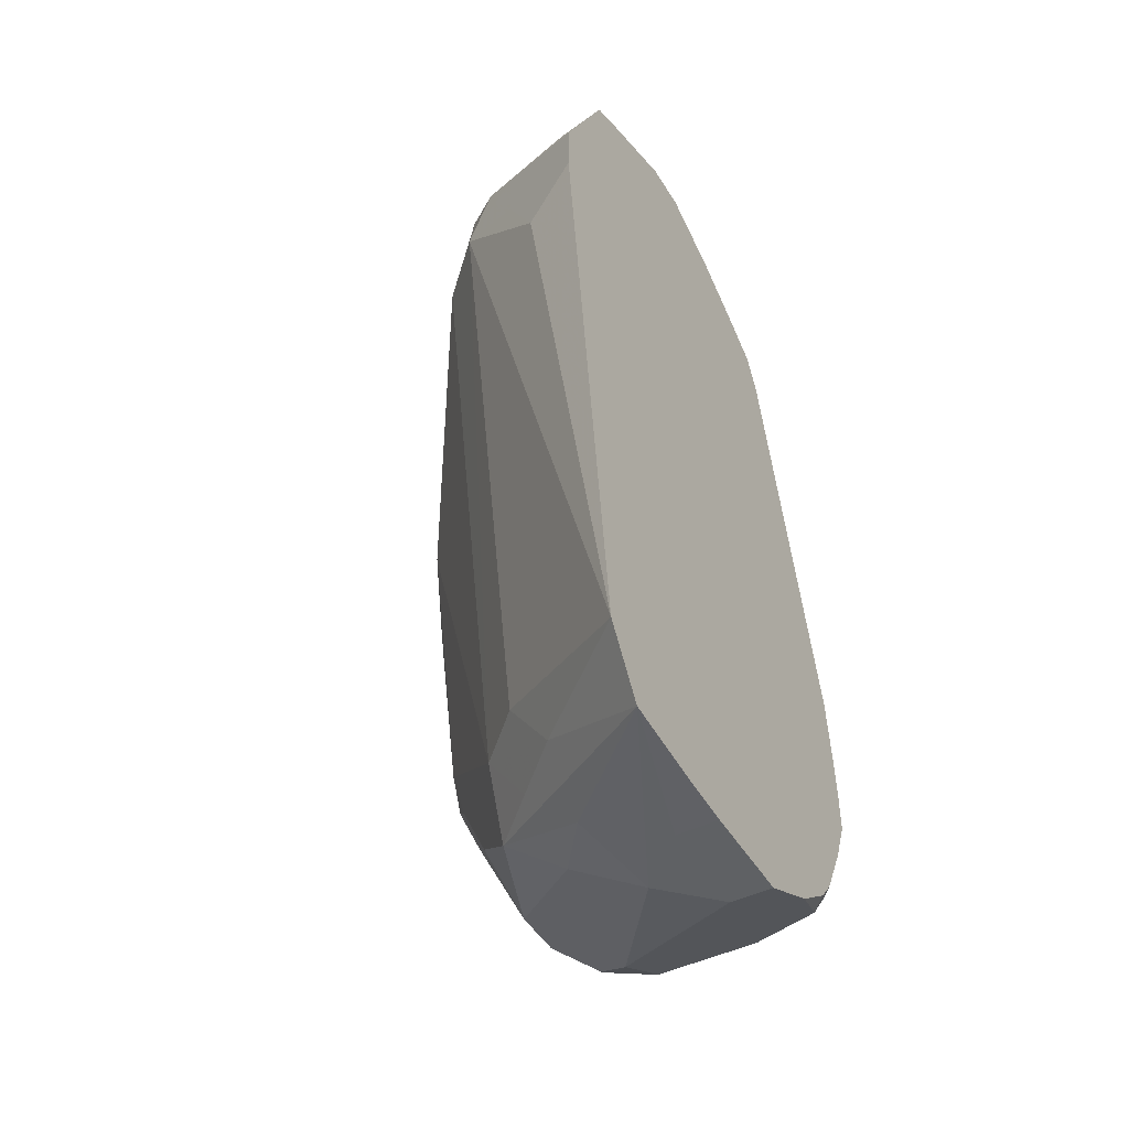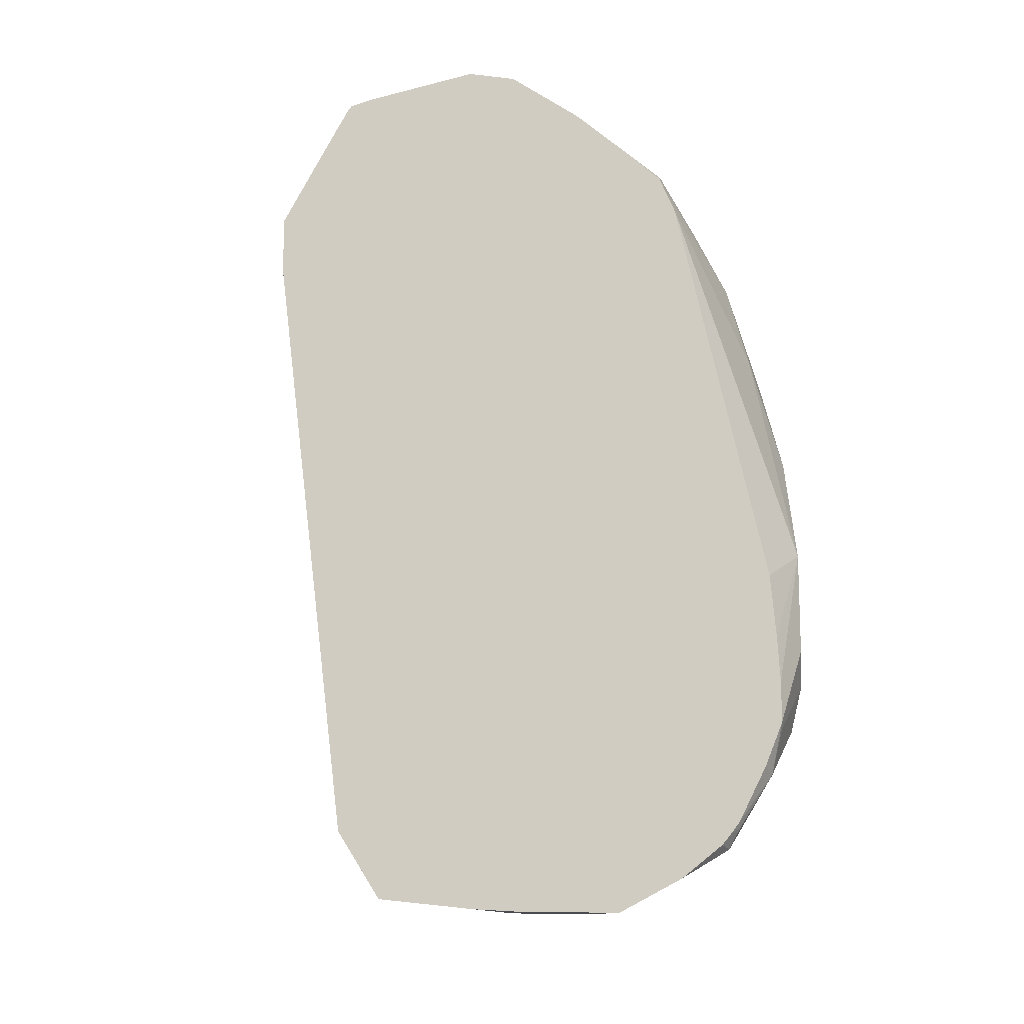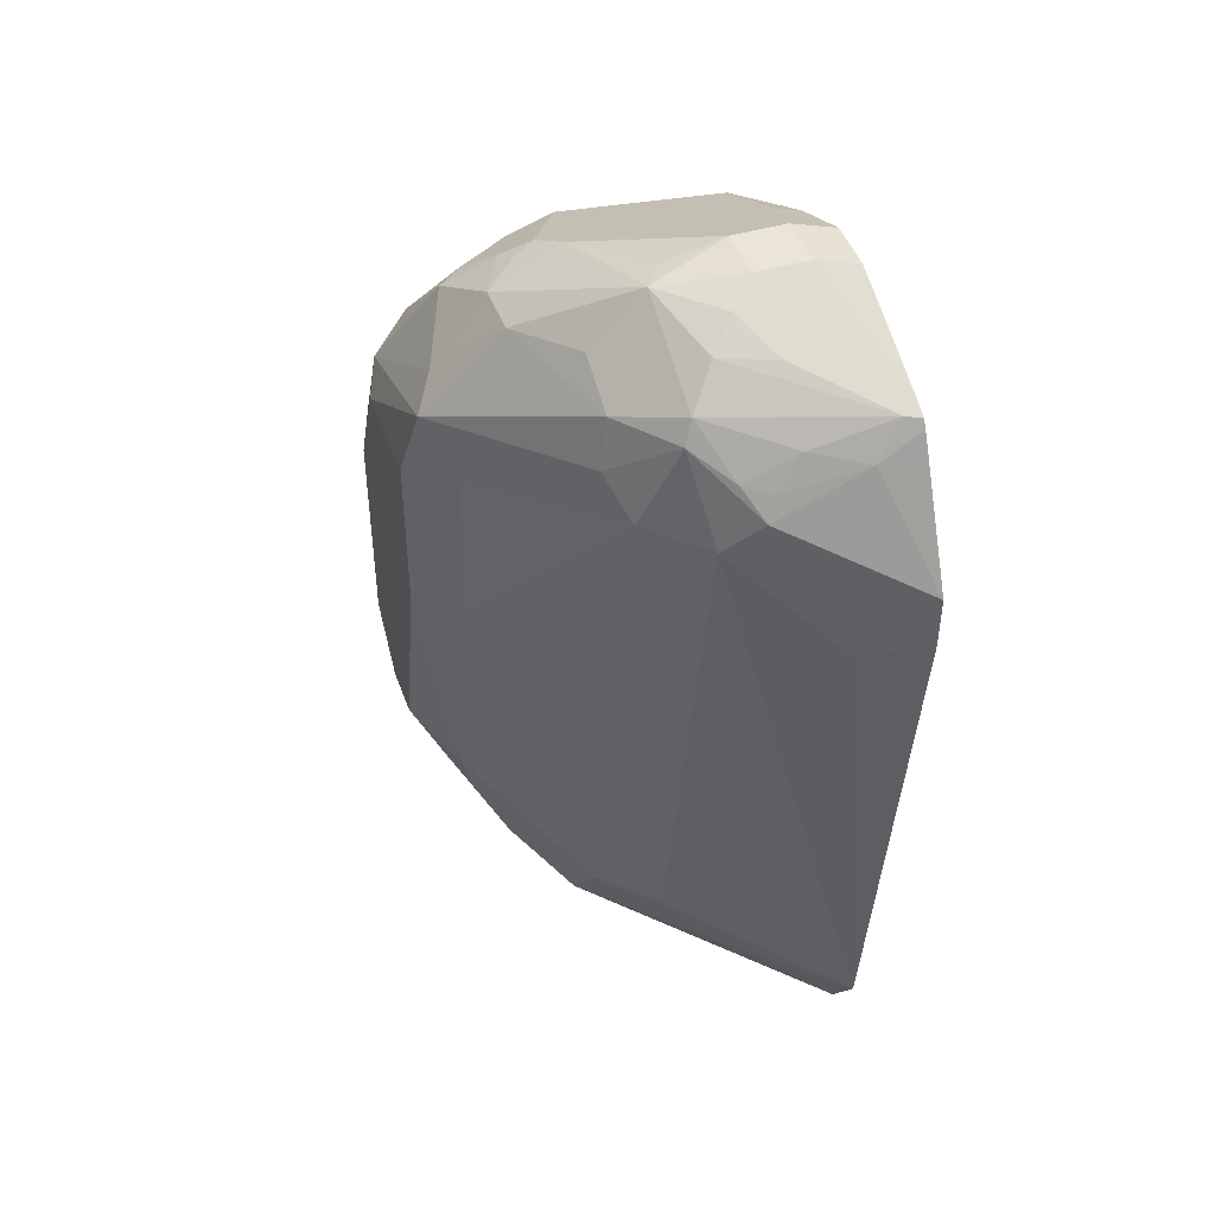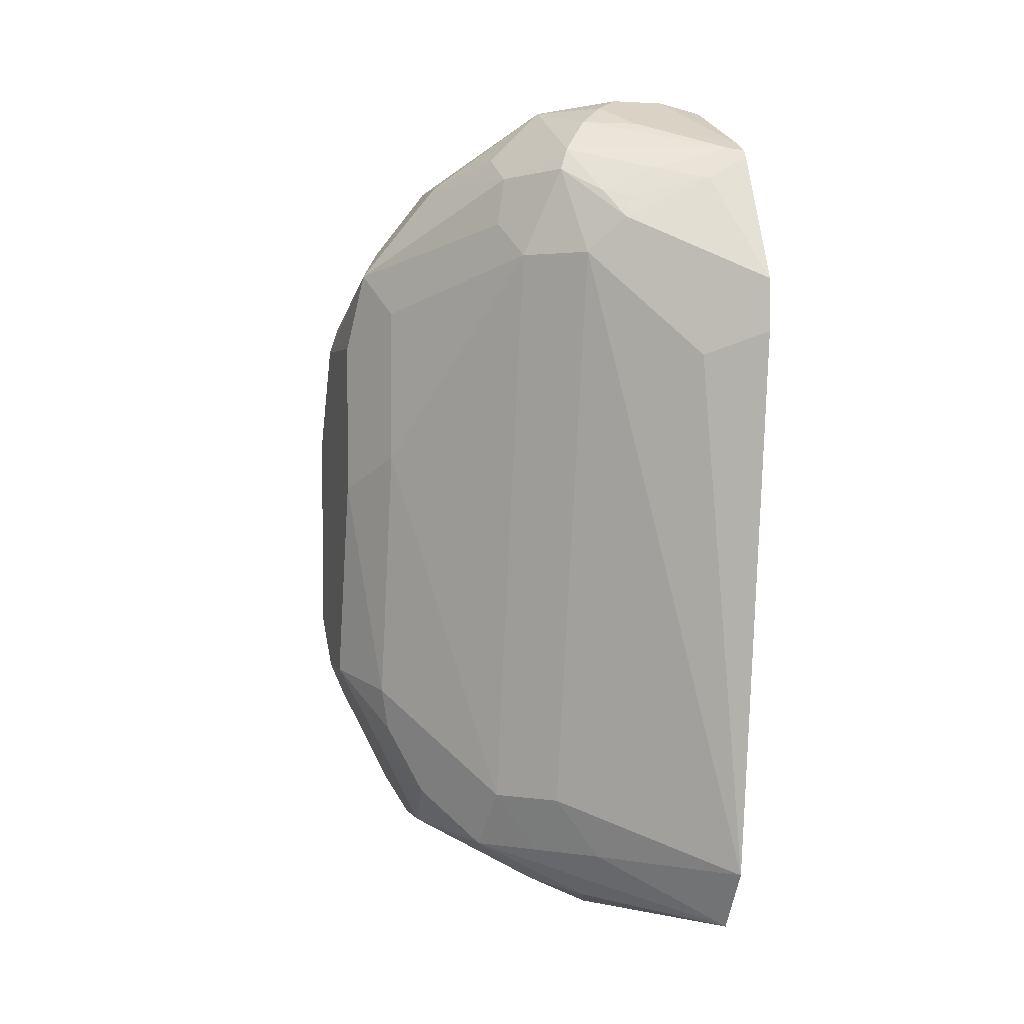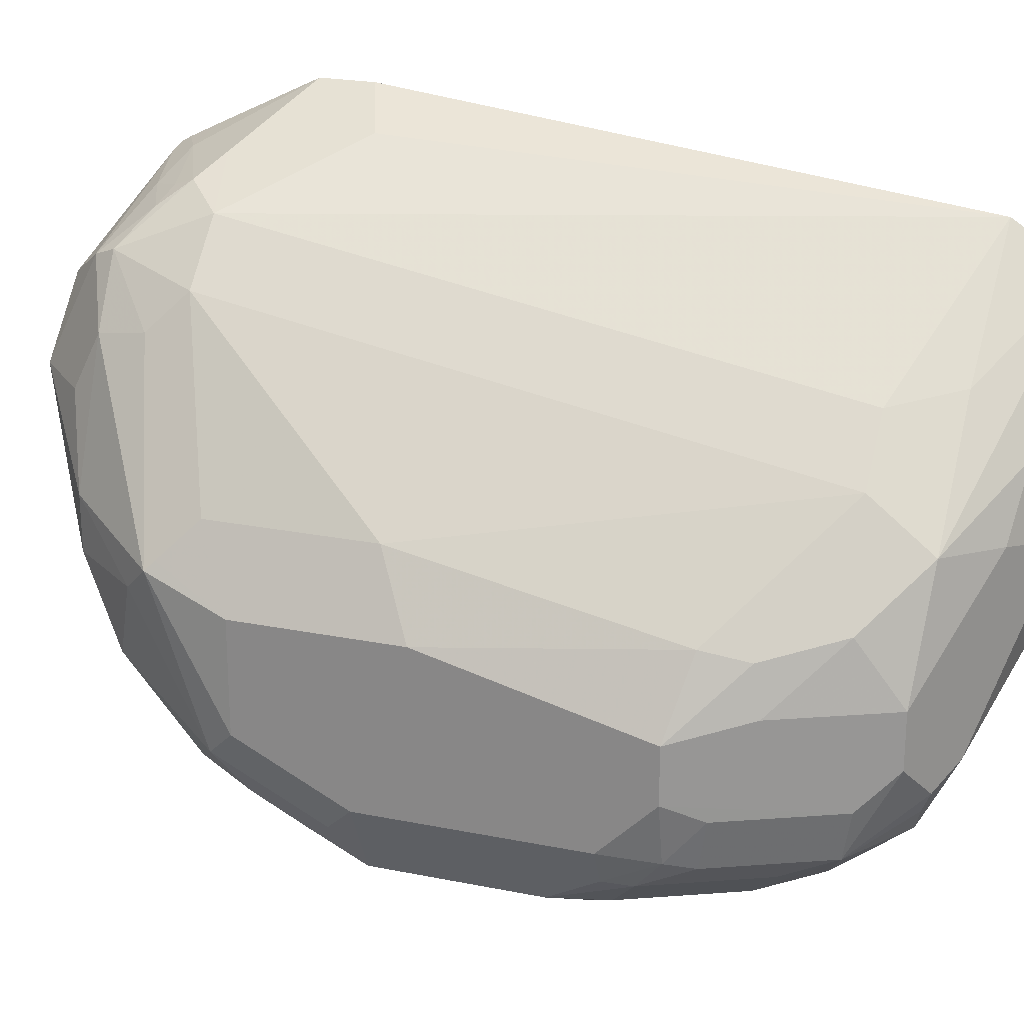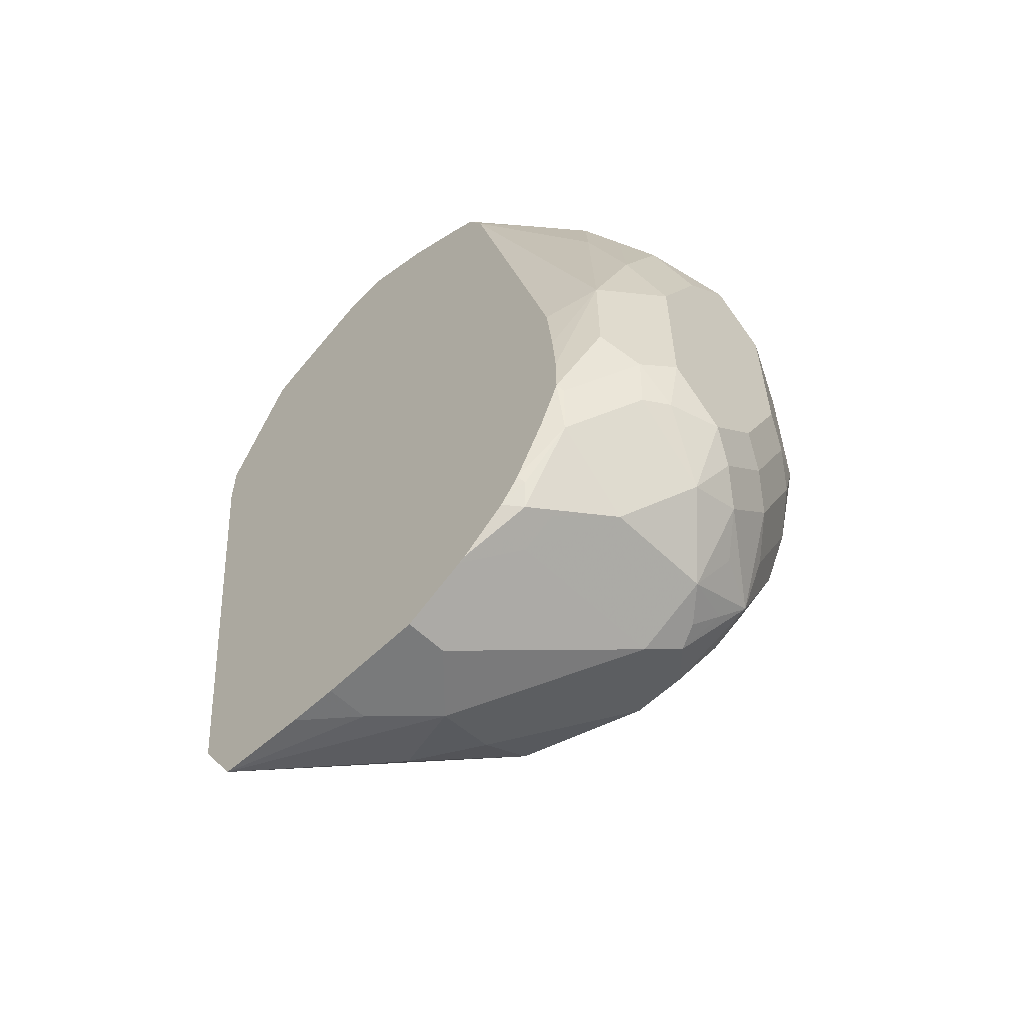
<metadata>
{"format":"obj","ext":"obj","renderer":"f3d","projection":"perspective","resolution":1024,"background":"white","views":[{"elev":-46.1,"azim":29.1,"up":"+Y"},{"elev":-12.8,"azim":69.9,"up":"+Y"},{"elev":44.6,"azim":-19.1,"up":"+Y"},{"elev":2.0,"azim":-15.9,"up":"+Y"},{"elev":22.5,"azim":-70.8,"up":"+Z"},{"elev":-58.0,"azim":135.2,"up":"+Y"}]}
</metadata>
<code>
v -0.3049 0.5041 -0.2697
v -0.3049 0.5209 -0.2697
v -0.3349 0.5191 -0.2847
v -0.3238 0.4968 -0.2791
v -0.3049 0.3252 -0.2917
v -0.3049 0.553 -0.2856
v -0.3182 0.5547 -0.2889
v -0.3349 0.5359 -0.2847
v -0.3573 0.5303 -0.2959
v -0.3573 0.3461 -0.3294
v -0.3433 0.3266 -0.3266
v -0.3049 0.3049 -0.3049
v -0.3049 0.5619 -0.29
v -0.3098 0.5652 -0.2931
v -0.3349 0.5582 -0.2959
v -0.3433 0.5484 -0.2931
v -0.3461 0.5415 -0.2903
v -0.3628 0.5582 -0.307
v -0.374 0.5303 -0.3126
v -0.374 0.3461 -0.3461
v -0.3601 0.3266 -0.3433
v -0.3433 0.3098 -0.3433
v -0.3349 0.3015 -0.3684
v -0.3182 0.3015 -0.3517
v -0.3049 0.3022 -0.3356
v -0.3768 0.3266 -0.3601
v -0.3049 0.5644 -0.2915
v -0.3049 0.5676 -0.2979
v -0.3349 0.5749 -0.3126
v -0.3517 0.5756 -0.3182
v -0.3601 0.5652 -0.3098
v -0.3517 0.5505 -0.2972
v -0.3768 0.5568 -0.3266
v -0.3796 0.5415 -0.3238
v -0.4075 0.5135 -0.3628
v -0.4075 0.4633 -0.3628
v -0.4075 0.3796 -0.3796
v -0.4047 0.3656 -0.3824
v -0.3935 0.3433 -0.3768
v -0.3573 0.3126 -0.3628
v -0.3182 0.3015 -0.3851
v -0.3461 0.307 -0.374
v -0.3684 0.3182 -0.4186
v -0.3049 0.3015 -0.3517
v -0.3907 0.3294 -0.3963
v -0.3879 0.3321 -0.3824
v -0.3049 0.5828 -0.3333
v -0.3182 0.5861 -0.3349
v -0.3349 0.5861 -0.3349
v -0.3433 0.5819 -0.3266
v -0.3601 0.5736 -0.3266
v -0.3601 0.5819 -0.3433
v -0.3684 0.5694 -0.3349
v -0.3768 0.5652 -0.3433
v -0.3907 0.5582 -0.3684
v -0.4145 0.5275 -0.3768
v -0.4131 0.5247 -0.374
v -0.4187 0.5024 -0.3851
v -0.4187 0.4521 -0.3851
v -0.4187 0.3852 -0.4019
v -0.4075 0.3629 -0.3963
v -0.3684 0.3182 -0.3851
v -0.3049 0.3059 -0.394
v -0.3049 0.3015 -0.3851
v -0.3182 0.3182 -0.4186
v -0.3049 0.3114 -0.4052
v -0.3907 0.3294 -0.4131
v -0.3796 0.3238 -0.4242
v -0.3768 0.3266 -0.4312
v -0.3684 0.3294 -0.441
v -0.4019 0.3517 -0.4019
v -0.3049 0.5834 -0.3482
v -0.3182 0.5861 -0.3517
v -0.3349 0.5861 -0.3517
v -0.3538 0.5819 -0.3517
v -0.3684 0.5694 -0.3851
v -0.3907 0.5582 -0.3851
v -0.4082 0.5359 -0.3851
v -0.4145 0.5107 -0.427
v -0.4187 0.5024 -0.4186
v -0.4187 0.3852 -0.4186
v -0.3349 0.3294 -0.441
v -0.3182 0.3238 -0.4298
v -0.3049 0.3126 -0.4075
v -0.3098 0.3224 -0.427
v -0.4019 0.3517 -0.4186
v -0.3963 0.3405 -0.4242
v -0.3935 0.3433 -0.4396
v -0.3852 0.3349 -0.4354
v -0.3768 0.3433 -0.448
v -0.3684 0.3517 -0.4584
v -0.3517 0.3461 -0.4577
v -0.3049 0.5834 -0.349
v -0.3049 0.5734 -0.3725
v -0.3126 0.5749 -0.374
v -0.3126 0.5582 -0.4075
v -0.3517 0.5526 -0.4186
v -0.374 0.5638 -0.3963
v -0.381 0.561 -0.3935
v -0.3831 0.5568 -0.4019
v -0.3977 0.5442 -0.4103
v -0.4075 0.5024 -0.441
v -0.4145 0.4772 -0.4438
v -0.4019 0.5191 -0.4354
v -0.4187 0.4689 -0.4354
v -0.4145 0.3852 -0.4375
v -0.4131 0.374 -0.4242
v -0.4187 0.4019 -0.4354
v -0.3266 0.3642 -0.4605
v -0.3098 0.3475 -0.4438
v -0.3049 0.3236 -0.4222
v -0.307 0.3294 -0.4298
v -0.3935 0.3601 -0.448
v -0.3852 0.3684 -0.4584
v -0.4103 0.3768 -0.4396
v -0.3601 0.3601 -0.4647
v -0.3517 0.3684 -0.4689
v -0.3349 0.3663 -0.4647
v -0.3049 0.561 -0.3935
v -0.3049 0.5544 -0.4037
v -0.3266 0.5442 -0.427
v -0.3573 0.547 -0.4298
v -0.3726 0.5442 -0.427
v -0.3907 0.547 -0.4131
v -0.3894 0.494 -0.4605
v -0.4075 0.4689 -0.4577
v -0.3907 0.5135 -0.4466
v -0.4131 0.4019 -0.4466
v -0.4103 0.3936 -0.448
v -0.4075 0.4187 -0.4577
v -0.3238 0.3796 -0.4633
v -0.307 0.3629 -0.4466
v -0.3049 0.3649 -0.4455
v -0.3049 0.3499 -0.4389
v -0.3049 0.3314 -0.4288
v -0.3049 0.3275 -0.4257
v -0.4019 0.4019 -0.4584
v -0.3935 0.4103 -0.4647
v -0.3768 0.3768 -0.4647
v -0.3684 0.3852 -0.4689
v -0.3349 0.3852 -0.4689
v -0.3049 0.5433 -0.4093
v -0.3154 0.5387 -0.4214
v -0.3294 0.5247 -0.441
v -0.3628 0.508 -0.4577
v -0.3796 0.5247 -0.441
v -0.374 0.4968 -0.4633
v -0.3873 0.4856 -0.4647
v -0.3852 0.4689 -0.4689
v -0.3126 0.3908 -0.4577
v -0.3049 0.3786 -0.4455
v -0.3852 0.4187 -0.4689
v -0.3349 0.4354 -0.4689
v -0.3238 0.4968 -0.4466
v -0.3049 0.4152 -0.4424
v -0.3126 0.4242 -0.4577
v -0.3349 0.5024 -0.4521
v -0.3433 0.494 -0.4605
v -0.3684 0.4856 -0.4689
v -0.3049 0.3943 -0.4445
v -0.3238 0.4298 -0.4633
v -0.3517 0.4689 -0.4689
v -0.3266 0.4605 -0.4605
v -0.3321 0.4884 -0.4549
v -0.3545 0.4828 -0.4661
f 94 96 95
f 91 116 92
f 94 119 96
f 96 119 120
f 92 118 109
f 92 117 118
f 92 116 117
f 88 114 91
f 88 129 113
f 88 115 129
f 88 91 90
f 88 113 114
f 87 115 88
f 87 107 115
f 85 112 111
f 85 110 112
f 91 114 116
f 96 120 121
f 101 124 104
f 96 122 97
f 106 108 128
f 84 85 111
f 106 115 107
f 105 130 108
f 105 126 130
f 104 127 125
f 104 123 127
f 104 124 123
f 103 126 105
f 102 104 125
f 102 125 126
f 100 124 101
f 98 124 100
f 98 123 124
f 98 122 123
f 98 100 99
f 97 122 98
f 96 121 122
f 82 85 83
f 74 97 76
f 82 109 110
f 73 94 95
f 73 93 94
f 70 92 82
f 70 91 92
f 70 90 91
f 70 88 90
f 70 89 88
f 73 95 96
f 69 89 70
f 68 88 89
f 67 88 68
f 67 87 88
f 67 86 87
f 66 85 84
f 66 83 85
f 106 128 129
f 68 89 69
f 73 97 74
f 74 76 75
f 76 98 99
f 82 92 109
f 81 108 106
f 81 87 86
f 81 107 87
f 81 106 107
f 79 104 102
f 79 101 104
f 79 105 80
f 79 103 105
f 79 126 103
f 79 102 126
f 78 101 79
f 77 101 78
f 77 100 101
f 77 99 100
f 76 97 98
f 76 99 77
f 82 110 85
f 106 129 115
f 131 161 156
f 109 118 131
f 144 154 164
f 142 156 154
f 142 155 156
f 142 144 143
f 142 154 144
f 138 149 152
f 138 140 139
f 144 164 157
f 138 152 140
f 133 150 156
f 131 133 132
f 131 150 133
f 131 156 150
f 131 153 161
f 131 141 153
f 130 138 137
f 133 156 151
f 144 157 158
f 144 158 145
f 145 158 159
f 65 83 66
f 159 165 162
f 158 165 159
f 158 162 165
f 158 164 163
f 157 164 158
f 156 161 163
f 155 160 156
f 154 156 163
f 154 163 164
f 153 163 161
f 153 158 163
f 153 162 158
f 151 156 160
f 148 159 149
f 147 159 148
f 145 159 147
f 129 130 137
f 108 130 128
f 128 130 129
f 127 146 145
f 117 140 152
f 116 140 117
f 116 139 140
f 114 139 116
f 114 138 139
f 114 137 138
f 113 137 114
f 117 152 149
f 113 129 137
f 111 112 136
f 110 135 112
f 110 134 135
f 110 133 134
f 110 132 133
f 109 132 110
f 109 131 132
f 112 135 136
f 117 149 159
f 117 159 162
f 117 162 153
f 126 138 130
f 126 149 138
f 126 148 149
f 125 148 126
f 125 147 148
f 125 127 147
f 123 146 127
f 122 144 145
f 122 146 123
f 122 145 146
f 121 144 122
f 120 144 121
f 120 143 144
f 120 142 143
f 118 141 131
f 117 141 118
f 117 153 141
f 127 145 147
f 65 82 83
f 73 96 97
f 60 81 86
f 12 26 22
f 12 21 26
f 12 24 25
f 12 23 24
f 12 22 23
f 11 20 21
f 11 21 12
f 13 27 14
f 10 20 11
f 9 19 20
f 9 18 19
f 9 17 18
f 8 17 9
f 7 17 8
f 7 16 17
f 7 15 16
f 9 20 10
f 14 28 29
f 14 29 30
f 14 30 31
f 20 39 26
f 20 38 39
f 20 37 38
f 19 36 20
f 19 35 36
f 19 57 35
f 19 34 57
f 18 32 31
f 18 34 19
f 18 33 34
f 18 31 33
f 17 32 18
f 16 32 17
f 15 32 16
f 15 31 32
f 14 27 28
f 14 31 15
f 7 14 15
f 20 26 21
f 7 13 14
f 5 9 10
f 1 134 133
f 1 135 134
f 1 136 135
f 1 111 136
f 1 84 111
f 1 66 84
f 1 63 66
f 1 133 151
f 1 64 63
f 1 25 44
f 1 12 25
f 1 5 12
f 1 4 5
f 1 3 4
f 1 8 3
f 1 2 8
f 1 44 64
f 1 151 160
f 1 160 155
f 1 155 142
f 5 11 12
f 5 10 11
f 4 9 5
f 3 9 4
f 3 8 9
f 2 7 8
f 2 6 7
f 1 6 2
f 1 13 6
f 1 27 13
f 1 28 27
f 1 47 28
f 1 72 47
f 1 94 93
f 1 119 94
f 1 120 119
f 1 142 120
f 6 13 7
f 20 36 37
f 1 93 72
f 22 26 40
f 48 74 49
f 48 73 74
f 48 93 73
f 48 72 93
f 47 72 48
f 45 86 67
f 45 71 86
f 49 74 52
f 45 60 71
f 43 82 65
f 43 70 82
f 43 69 70
f 43 68 69
f 43 67 68
f 43 45 67
f 43 62 45
f 45 61 60
f 49 52 50
f 51 52 53
f 60 86 71
f 22 40 23
f 58 60 59
f 58 81 60
f 58 108 81
f 58 105 108
f 58 80 105
f 56 58 57
f 56 80 58
f 56 79 80
f 56 78 79
f 55 78 56
f 55 77 78
f 52 54 53
f 52 77 55
f 52 76 77
f 52 75 76
f 52 74 75
f 43 66 63
f 43 65 66
f 52 55 54
f 41 63 64
f 30 50 52
f 30 51 31
f 29 50 30
f 29 49 50
f 28 49 29
f 28 48 49
f 28 47 48
f 26 46 45
f 26 39 46
f 24 44 25
f 23 43 41
f 23 42 43
f 23 40 42
f 23 44 24
f 23 64 44
f 41 43 63
f 23 41 64
f 30 52 51
f 31 51 33
f 26 45 40
f 33 53 54
f 40 62 43
f 40 43 42
f 33 51 53
f 40 45 62
f 39 45 46
f 39 61 45
f 38 60 61
f 37 59 60
f 37 60 38
f 38 61 39
f 35 57 58
f 35 59 36
f 35 58 59
f 33 54 55
f 34 56 57
f 33 55 56
f 36 59 37
f 33 56 34

</code>
